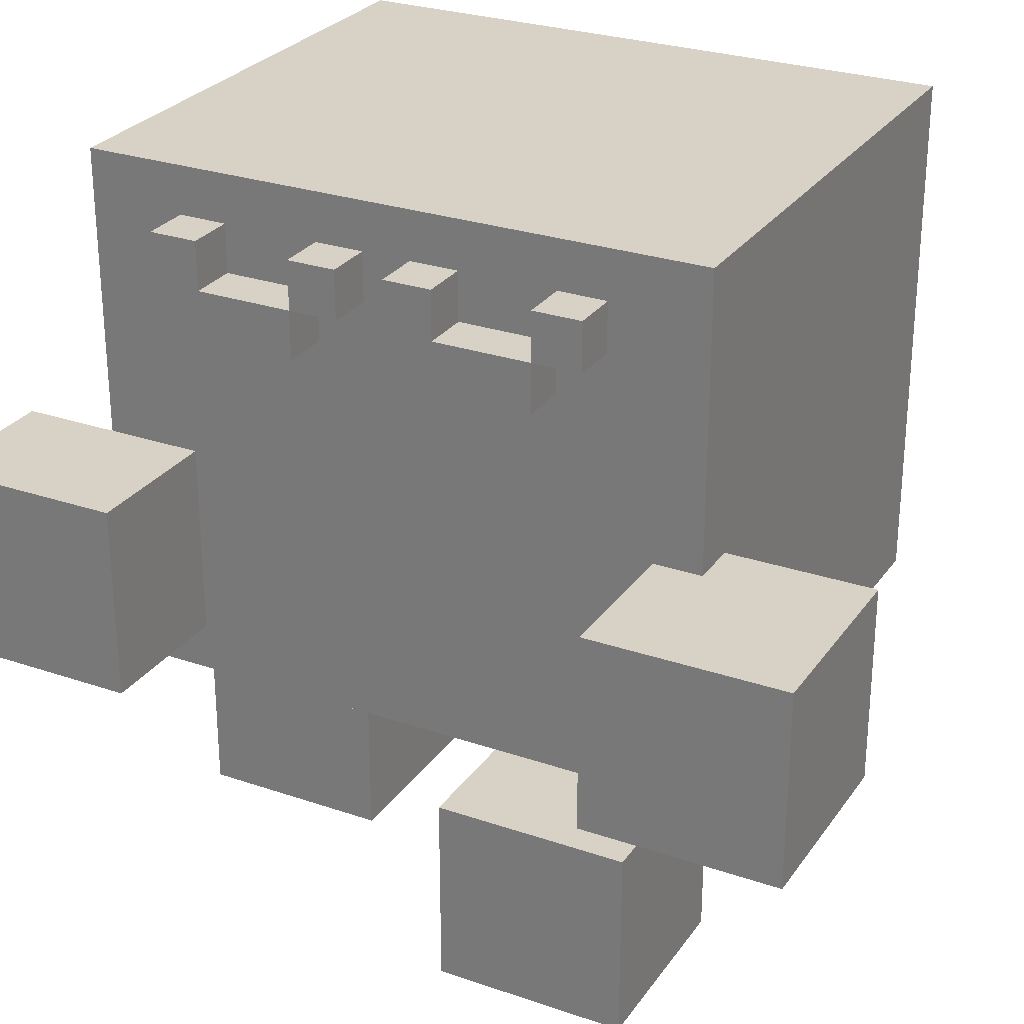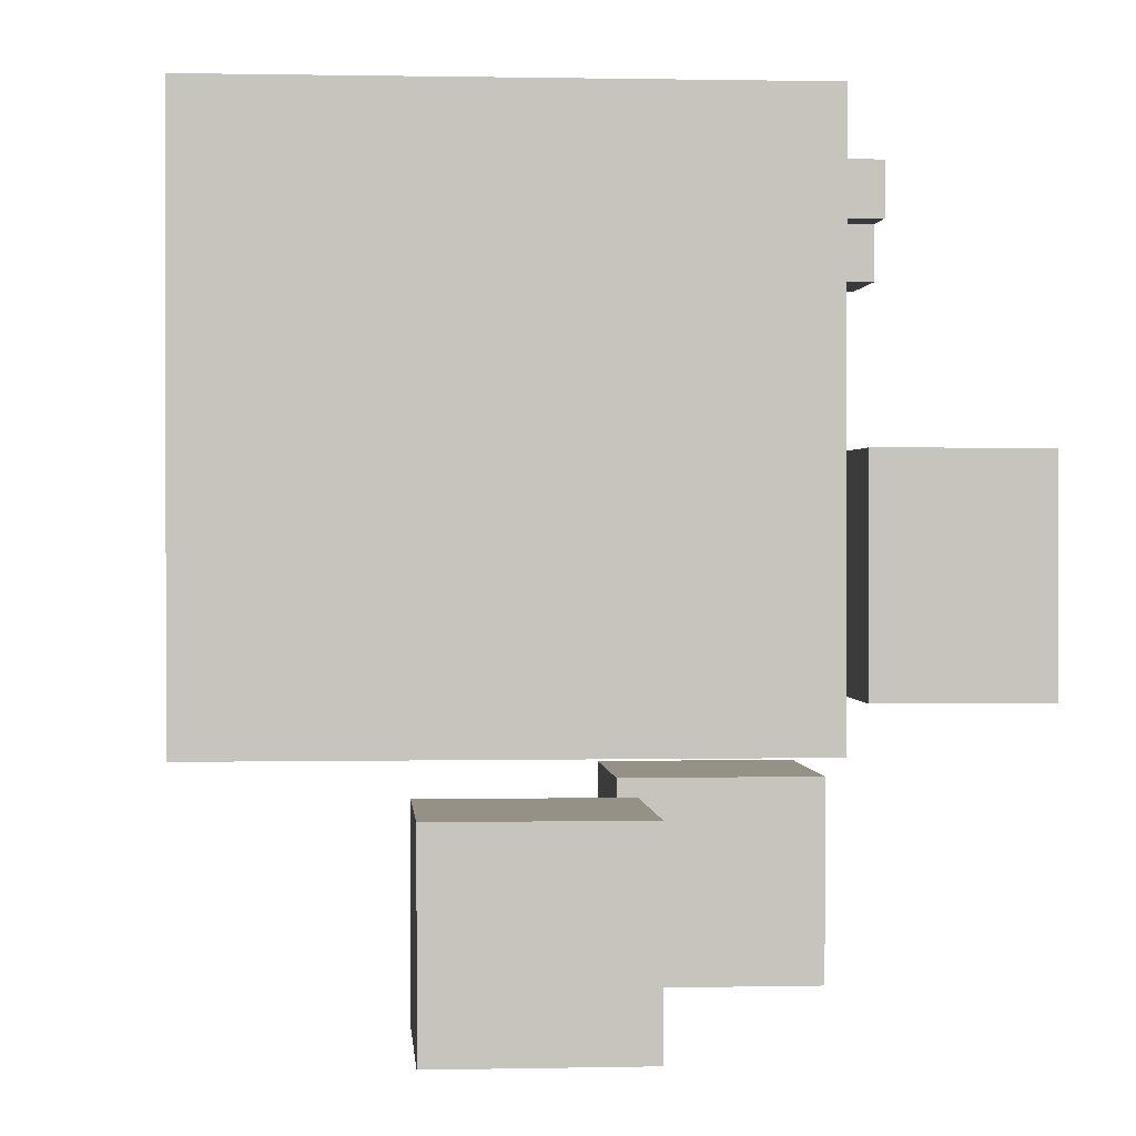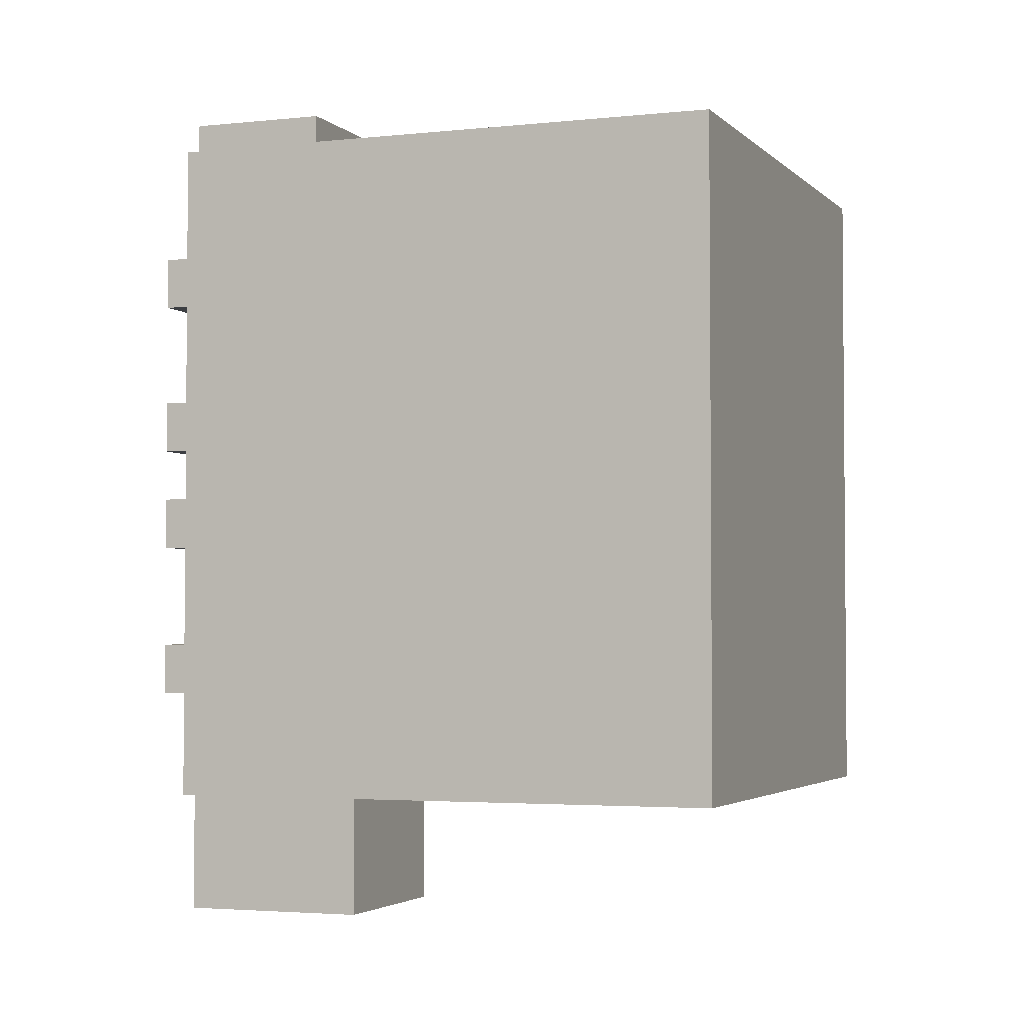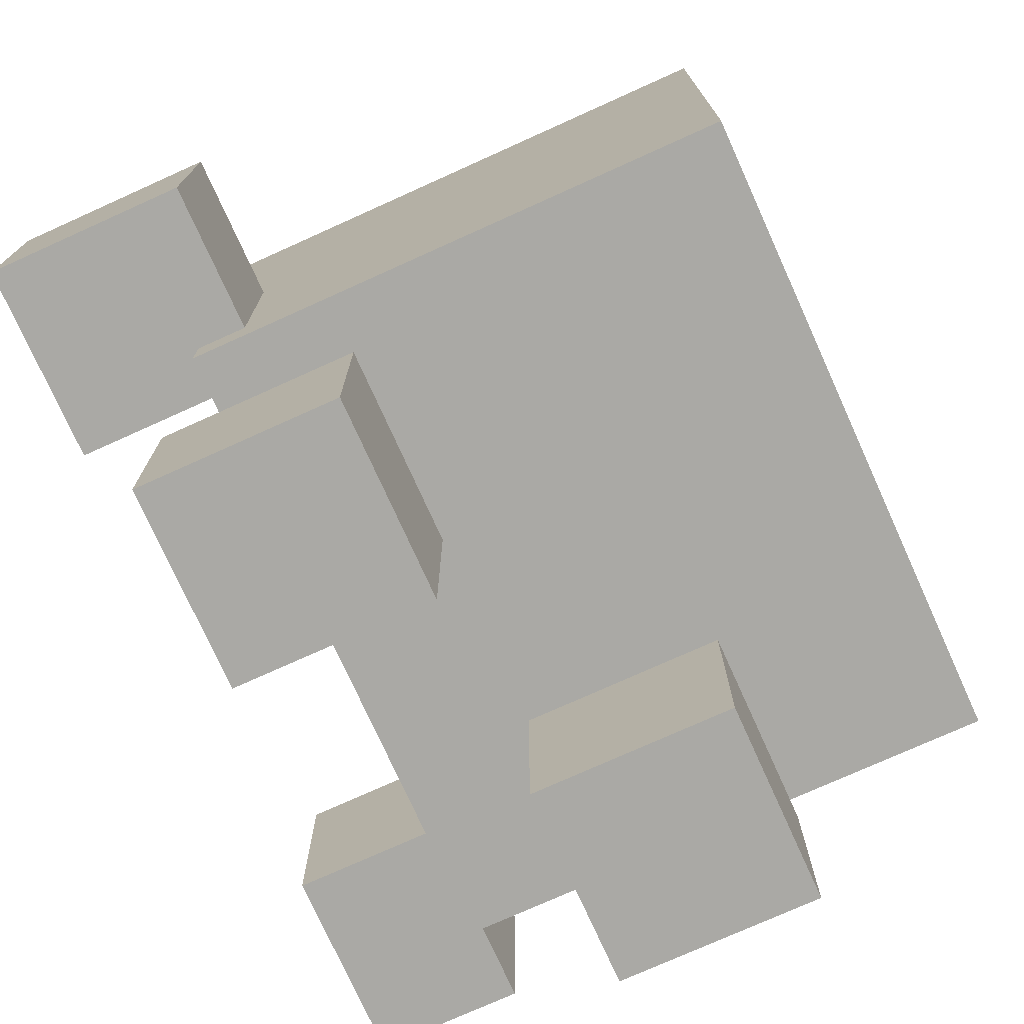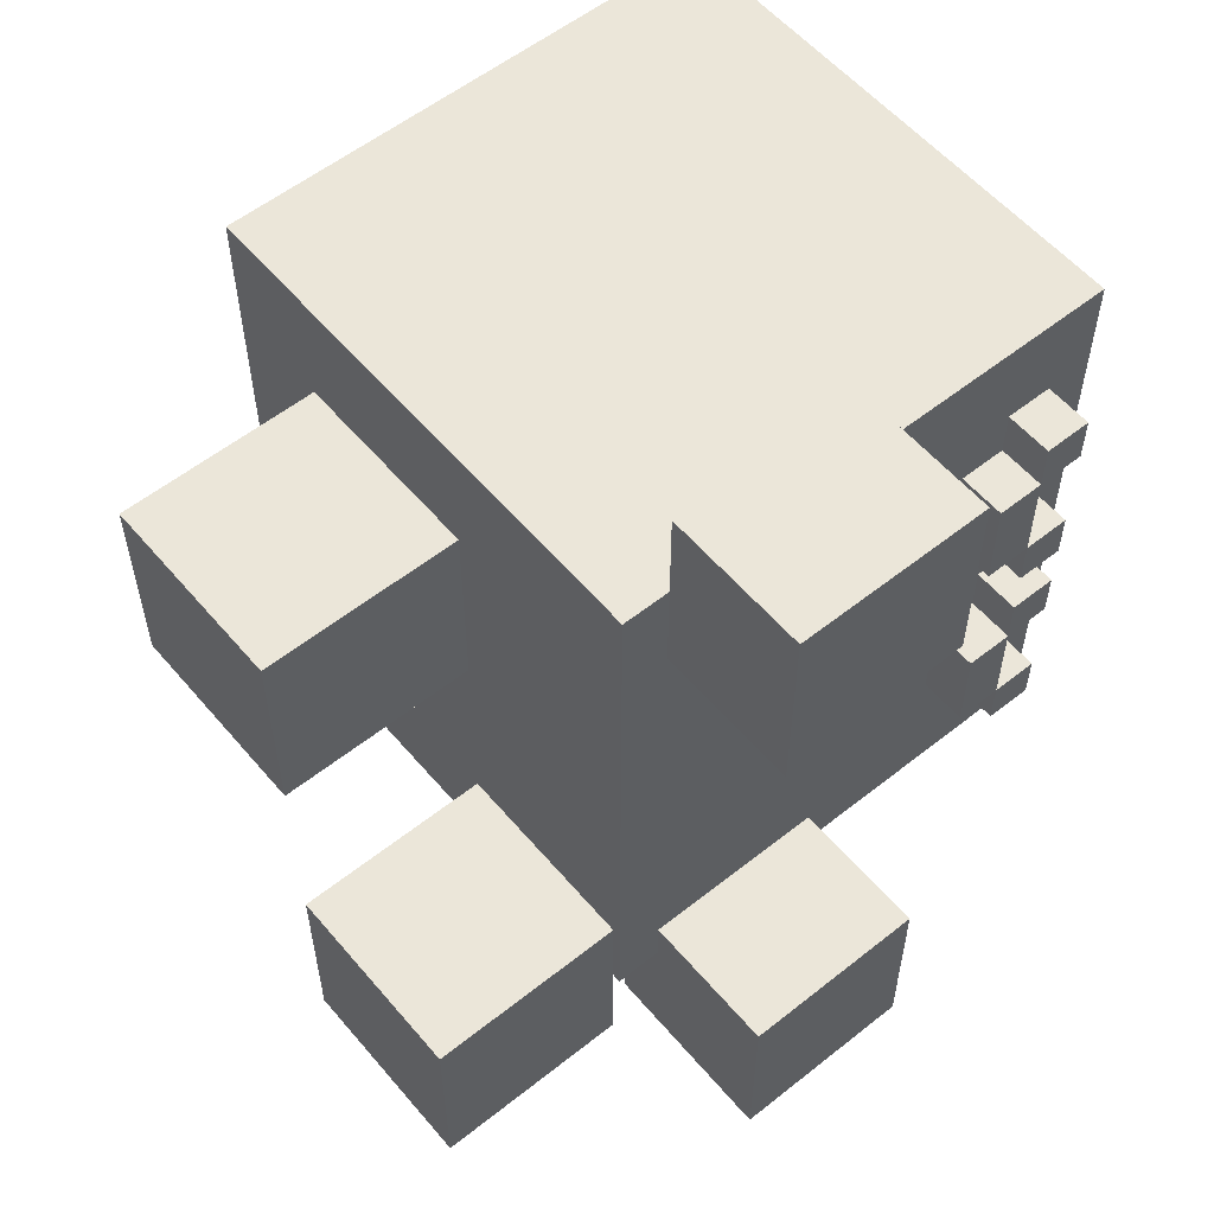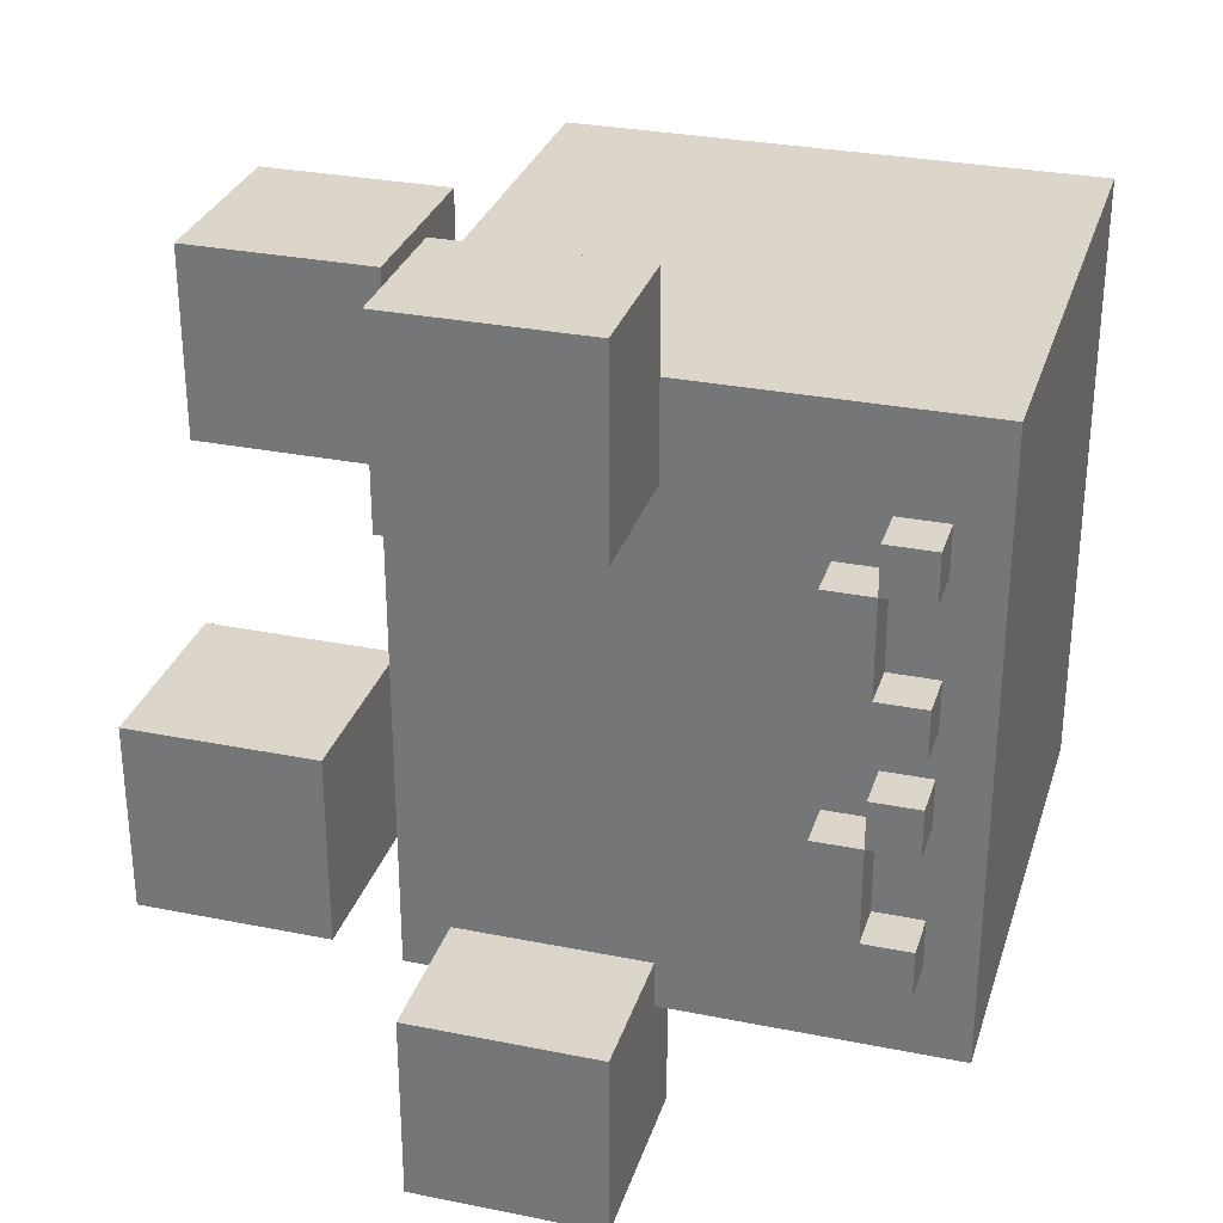
<metadata>
{"format":"obj","ext":"obj","renderer":"f3d","projection":"perspective","resolution":1024,"background":"white","views":[{"elev":27.6,"azim":117.7,"up":"+Y"},{"elev":0.8,"azim":-4.5,"up":"+Y"},{"elev":-3.1,"azim":-159.1,"up":"+Z"},{"elev":-75.3,"azim":-155.7,"up":"+Y"},{"elev":56.4,"azim":50.3,"up":"+Z"},{"elev":30.0,"azim":106.3,"up":"+Z"}]}
</metadata>
<code>
o
v 0.6 1.5 -0.5
v 0.6 1.5 -1.8
v 0.6 2.6 -0.5
v 0.6 2.6 -1.8
v 1 1 -0.5
v 1 1 -0.9
v 1 1.4 -0.5
v 1 1.4 -0.9
v 1.4 1 -1.3
v 1.4 1 -1.7
v 1.4 1.4 -1.3
v 1.4 1.4 -1.7
v 1.6 1.6 -1.8
v 1.6 1.6 -2.1
v 1.6 2 -1.8
v 1.6 2 -2.1
v 1.7 1.6 -0.3
v 1.7 1.6 -0.5
v 1.7 2 -0.3
v 1.7 2 -0.5
v 1.4 1 -0.5
v 1.4 1 -0.9
v 1.4 1.4 -0.5
v 1.4 1.4 -0.9
v 1.7 1.5 -0.5
v 1.7 1.5 -1.8
v 1.7 1.6 -0.5
v 1.7 1.6 -0.7
v 1.7 1.6 -0.9
v 1.7 1.6 -1.4
v 1.7 1.6 -1.7
v 1.7 1.6 -1.8
v 1.7 1.8 -0.9
v 1.7 1.8 -1
v 1.7 1.8 -1.3
v 1.7 1.8 -1.4
v 1.7 1.9 -1
v 1.7 1.9 -1.3
v 1.7 2 -0.5
v 1.7 2 -0.7
v 1.7 2 -0.8
v 1.7 2 -0.9
v 1.7 2 -1
v 1.7 2 -1.3
v 1.7 2 -1.4
v 1.7 2 -1.5
v 1.7 2 -1.6
v 1.7 2 -1.7
v 1.7 2 -1.8
v 1.7 2.1 -0.7
v 1.7 2.1 -0.8
v 1.7 2.1 -0.9
v 1.7 2.1 -1
v 1.7 2.1 -1.3
v 1.7 2.1 -1.4
v 1.7 2.1 -1.5
v 1.7 2.1 -1.6
v 1.7 2.3 -0.8
v 1.7 2.3 -1
v 1.7 2.3 -1.3
v 1.7 2.3 -1.5
v 1.7 2.4 -0.7
v 1.7 2.4 -0.8
v 1.7 2.4 -1
v 1.7 2.4 -1.1
v 1.7 2.4 -1.2
v 1.7 2.4 -1.3
v 1.7 2.4 -1.5
v 1.7 2.4 -1.6
v 1.7 2.5 -0.7
v 1.7 2.5 -0.8
v 1.7 2.5 -1
v 1.7 2.5 -1.1
v 1.7 2.5 -1.2
v 1.7 2.5 -1.3
v 1.7 2.5 -1.5
v 1.7 2.5 -1.6
v 1.7 2.6 -0.5
v 1.7 2.6 -1.8
v 1.8 1 -1.3
v 1.8 1 -1.7
v 1.8 1.4 -1.3
v 1.8 1.4 -1.7
v 1.8 2.3 -0.8
v 1.8 2.3 -1
v 1.8 2.3 -1.3
v 1.8 2.3 -1.5
v 1.8 2.4 -0.7
v 1.8 2.4 -0.8
v 1.8 2.4 -1
v 1.8 2.4 -1.1
v 1.8 2.4 -1.2
v 1.8 2.4 -1.3
v 1.8 2.4 -1.5
v 1.8 2.4 -1.6
v 1.8 2.5 -0.7
v 1.8 2.5 -0.8
v 1.8 2.5 -1
v 1.8 2.5 -1.1
v 1.8 2.5 -1.2
v 1.8 2.5 -1.3
v 1.8 2.5 -1.5
v 1.8 2.5 -1.6
v 2 1.6 -0.3
v 2 1.6 -0.7
v 2 1.6 -1.7
v 2 1.6 -2.1
v 2 2 -0.3
v 2 2 -0.7
v 2 2 -1.7
v 2 2 -2.1
v 1.7 1.6 -0.3
v 1.7 2 -0.3
v 2 1.6 -0.3
v 2 2 -0.3
v 0.6 1.5 -0.5
v 0.6 2.6 -0.5
v 1 1 -0.5
v 1 1.4 -0.5
v 1.4 1 -0.5
v 1.4 1.4 -0.5
v 1.7 1.5 -0.5
v 1.7 1.6 -0.5
v 1.7 2 -0.5
v 1.7 2.6 -0.5
v 1.7 2.4 -0.7
v 1.7 2.5 -0.7
v 1.8 2.4 -0.7
v 1.8 2.5 -0.7
v 1.7 2.3 -0.8
v 1.7 2.4 -0.8
v 1.8 2.3 -0.8
v 1.8 2.4 -0.8
v 1.7 2.4 -1
v 1.7 2.5 -1
v 1.8 2.4 -1
v 1.8 2.5 -1
v 1.7 2.4 -1.2
v 1.7 2.5 -1.2
v 1.8 2.4 -1.2
v 1.8 2.5 -1.2
v 1.4 1 -1.3
v 1.4 1.4 -1.3
v 1.7 2.3 -1.3
v 1.7 2.4 -1.3
v 1.8 1 -1.3
v 1.8 1.4 -1.3
v 1.8 2.3 -1.3
v 1.8 2.4 -1.3
v 1.7 2.4 -1.5
v 1.7 2.5 -1.5
v 1.8 2.4 -1.5
v 1.8 2.5 -1.5
v 1.7 1.6 -1.7
v 1.7 2 -1.7
v 2 1.6 -1.7
v 2 2 -1.7
v 1.7 1.6 -0.7
v 1.7 2 -0.7
v 2 1.6 -0.7
v 2 2 -0.7
v 1.7 2.4 -0.8
v 1.7 2.5 -0.8
v 1.8 2.4 -0.8
v 1.8 2.5 -0.8
v 1 1 -0.9
v 1 1.4 -0.9
v 1.4 1 -0.9
v 1.4 1.4 -0.9
v 1.7 2.3 -1
v 1.7 2.4 -1
v 1.8 2.3 -1
v 1.8 2.4 -1
v 1.7 2.4 -1.1
v 1.7 2.5 -1.1
v 1.8 2.4 -1.1
v 1.8 2.5 -1.1
v 1.7 2.4 -1.3
v 1.7 2.5 -1.3
v 1.8 2.4 -1.3
v 1.8 2.5 -1.3
v 1.7 2.3 -1.5
v 1.7 2.4 -1.5
v 1.8 2.3 -1.5
v 1.8 2.4 -1.5
v 1.7 2.4 -1.6
v 1.7 2.5 -1.6
v 1.8 2.4 -1.6
v 1.8 2.5 -1.6
v 1.4 1 -1.7
v 1.4 1.4 -1.7
v 1.8 1 -1.7
v 1.8 1.4 -1.7
v 0.6 1.5 -1.8
v 0.6 2.6 -1.8
v 1.6 1.6 -1.8
v 1.6 2 -1.8
v 1.7 1.5 -1.8
v 1.7 1.6 -1.8
v 1.7 2 -1.8
v 1.7 2.6 -1.8
v 1.6 1.6 -2.1
v 1.6 2 -2.1
v 2 1.6 -2.1
v 2 2 -2.1
v 1 1 -0.5
v 1.4 1 -0.5
v 1 1 -0.9
v 1.4 1 -0.9
v 1.4 1 -1.3
v 1.8 1 -1.3
v 1.4 1 -1.7
v 1.8 1 -1.7
v 0.6 1.5 -0.5
v 1.7 1.5 -0.5
v 0.6 1.5 -1.8
v 1.7 1.5 -1.8
v 1.7 1.6 -0.3
v 2 1.6 -0.3
v 1.7 1.6 -0.5
v 1.7 1.6 -0.7
v 2 1.6 -0.7
v 1.7 1.6 -1.7
v 2 1.6 -1.7
v 1.6 1.6 -1.8
v 1.7 1.6 -1.8
v 1.6 1.6 -2.1
v 2 1.6 -2.1
v 1.7 2.3 -0.8
v 1.8 2.3 -0.8
v 1.7 2.3 -1
v 1.8 2.3 -1
v 1.7 2.3 -1.3
v 1.8 2.3 -1.3
v 1.7 2.3 -1.5
v 1.8 2.3 -1.5
v 1.7 2.4 -0.7
v 1.8 2.4 -0.7
v 1.7 2.4 -0.8
v 1.8 2.4 -0.8
v 1.7 2.4 -1
v 1.8 2.4 -1
v 1.7 2.4 -1.1
v 1.8 2.4 -1.1
v 1.7 2.4 -1.2
v 1.8 2.4 -1.2
v 1.7 2.4 -1.3
v 1.8 2.4 -1.3
v 1.7 2.4 -1.5
v 1.8 2.4 -1.5
v 1.7 2.4 -1.6
v 1.8 2.4 -1.6
v 1 1.4 -0.5
v 1.4 1.4 -0.5
v 1 1.4 -0.9
v 1.4 1.4 -0.9
v 1.4 1.4 -1.3
v 1.8 1.4 -1.3
v 1.4 1.4 -1.7
v 1.8 1.4 -1.7
v 1.7 2 -0.3
v 2 2 -0.3
v 1.7 2 -0.5
v 1.7 2 -0.7
v 2 2 -0.7
v 1.7 2 -1.7
v 2 2 -1.7
v 1.6 2 -1.8
v 1.7 2 -1.8
v 1.6 2 -2.1
v 2 2 -2.1
v 1.7 2.4 -0.8
v 1.8 2.4 -0.8
v 1.7 2.4 -1
v 1.8 2.4 -1
v 1.7 2.4 -1.3
v 1.8 2.4 -1.3
v 1.7 2.4 -1.5
v 1.8 2.4 -1.5
v 1.7 2.5 -0.7
v 1.8 2.5 -0.7
v 1.7 2.5 -0.8
v 1.8 2.5 -0.8
v 1.7 2.5 -1
v 1.8 2.5 -1
v 1.7 2.5 -1.1
v 1.8 2.5 -1.1
v 1.7 2.5 -1.2
v 1.8 2.5 -1.2
v 1.7 2.5 -1.3
v 1.8 2.5 -1.3
v 1.7 2.5 -1.5
v 1.8 2.5 -1.5
v 1.7 2.5 -1.6
v 1.8 2.5 -1.6
v 0.6 2.6 -0.5
v 1.7 2.6 -0.5
v 0.6 2.6 -1.8
v 1.7 2.6 -1.8
f 3 2 1
f 4 2 3
f 7 6 5
f 8 6 7
f 11 10 9
f 12 10 11
f 15 14 13
f 16 14 15
f 19 18 17
f 20 18 19
f 21 22 23
f 23 22 24
f 25 26 27
f 27 26 28
f 28 26 29
f 29 26 30
f 30 26 31
f 31 26 32
f 28 29 33
f 29 30 33
f 33 30 34
f 34 30 35
f 30 31 36
f 35 30 36
f 34 35 37
f 33 34 37
f 35 36 38
f 37 35 38
f 28 33 40
f 33 37 40
f 37 38 40
f 40 38 41
f 41 38 42
f 42 38 43
f 38 36 44
f 43 38 44
f 36 31 45
f 44 36 45
f 45 31 46
f 46 31 47
f 47 31 48
f 39 40 50
f 40 41 50
f 41 42 51
f 50 41 51
f 42 43 52
f 51 42 52
f 43 44 53
f 52 43 53
f 44 45 54
f 53 44 54
f 45 46 55
f 54 45 55
f 46 47 56
f 55 46 56
f 48 49 57
f 56 47 57
f 47 48 57
f 51 52 58
f 50 51 58
f 52 53 58
f 53 54 59
f 58 53 59
f 55 56 60
f 59 54 60
f 54 55 60
f 56 57 61
f 60 56 61
f 50 58 62
f 39 50 62
f 62 58 63
f 59 60 64
f 64 60 65
f 65 60 66
f 66 60 67
f 61 57 68
f 57 49 69
f 68 57 69
f 39 62 70
f 63 64 71
f 71 64 72
f 65 66 73
f 73 66 74
f 67 68 75
f 75 68 76
f 69 49 77
f 73 74 78
f 76 77 78
f 75 76 78
f 71 72 78
f 74 75 78
f 39 70 78
f 72 73 78
f 70 71 78
f 77 49 79
f 78 77 79
f 80 81 82
f 82 81 83
f 84 85 89
f 89 85 90
f 86 87 93
f 93 87 94
f 88 89 96
f 96 89 97
f 90 91 98
f 98 91 99
f 92 93 100
f 100 93 101
f 94 95 102
f 102 95 103
f 104 105 108
f 108 105 109
f 106 107 110
f 110 107 111
f 114 113 112
f 115 113 114
f 120 119 118
f 121 119 120
f 122 117 116
f 123 117 122
f 124 117 123
f 125 117 124
f 128 127 126
f 129 127 128
f 132 131 130
f 133 131 132
f 136 135 134
f 137 135 136
f 140 139 138
f 141 139 140
f 146 143 142
f 147 143 146
f 148 145 144
f 149 145 148
f 152 151 150
f 153 151 152
f 156 155 154
f 157 155 156
f 158 159 160
f 160 159 161
f 162 163 164
f 164 163 165
f 166 167 168
f 168 167 169
f 170 171 172
f 172 171 173
f 174 175 176
f 176 175 177
f 178 179 180
f 180 179 181
f 182 183 184
f 184 183 185
f 186 187 188
f 188 187 189
f 190 191 192
f 192 191 193
f 194 195 196
f 196 195 197
f 194 196 198
f 198 196 199
f 197 195 200
f 200 195 201
f 202 203 204
f 204 203 205
f 208 207 206
f 209 207 208
f 212 211 210
f 213 211 212
f 216 215 214
f 217 215 216
f 220 219 218
f 221 219 220
f 222 219 221
f 226 224 223
f 227 226 225
f 228 224 226
f 228 226 227
f 231 230 229
f 232 230 231
f 235 234 233
f 236 234 235
f 239 238 237
f 240 238 239
f 243 242 241
f 244 242 243
f 247 246 245
f 248 246 247
f 251 250 249
f 252 250 251
f 253 254 255
f 255 254 256
f 257 258 259
f 259 258 260
f 261 262 263
f 263 262 264
f 264 262 265
f 266 267 269
f 268 269 270
f 269 267 271
f 270 269 271
f 272 273 274
f 274 273 275
f 276 277 278
f 278 277 279
f 280 281 282
f 282 281 283
f 284 285 286
f 286 285 287
f 288 289 290
f 290 289 291
f 292 293 294
f 294 293 295
f 296 297 298
f 298 297 299

</code>
